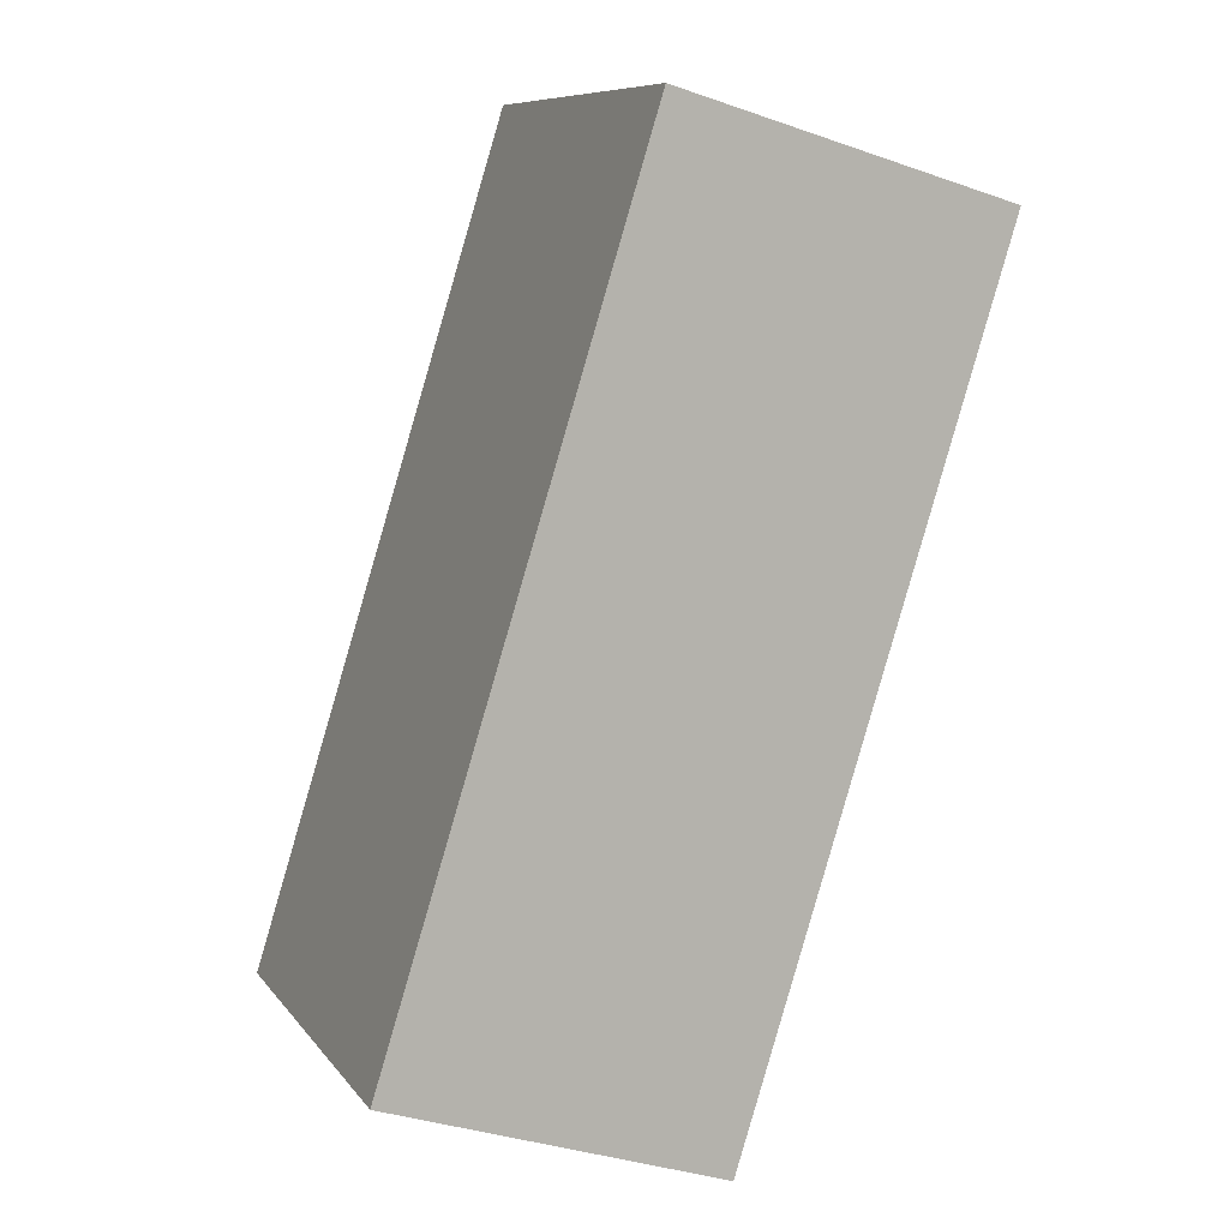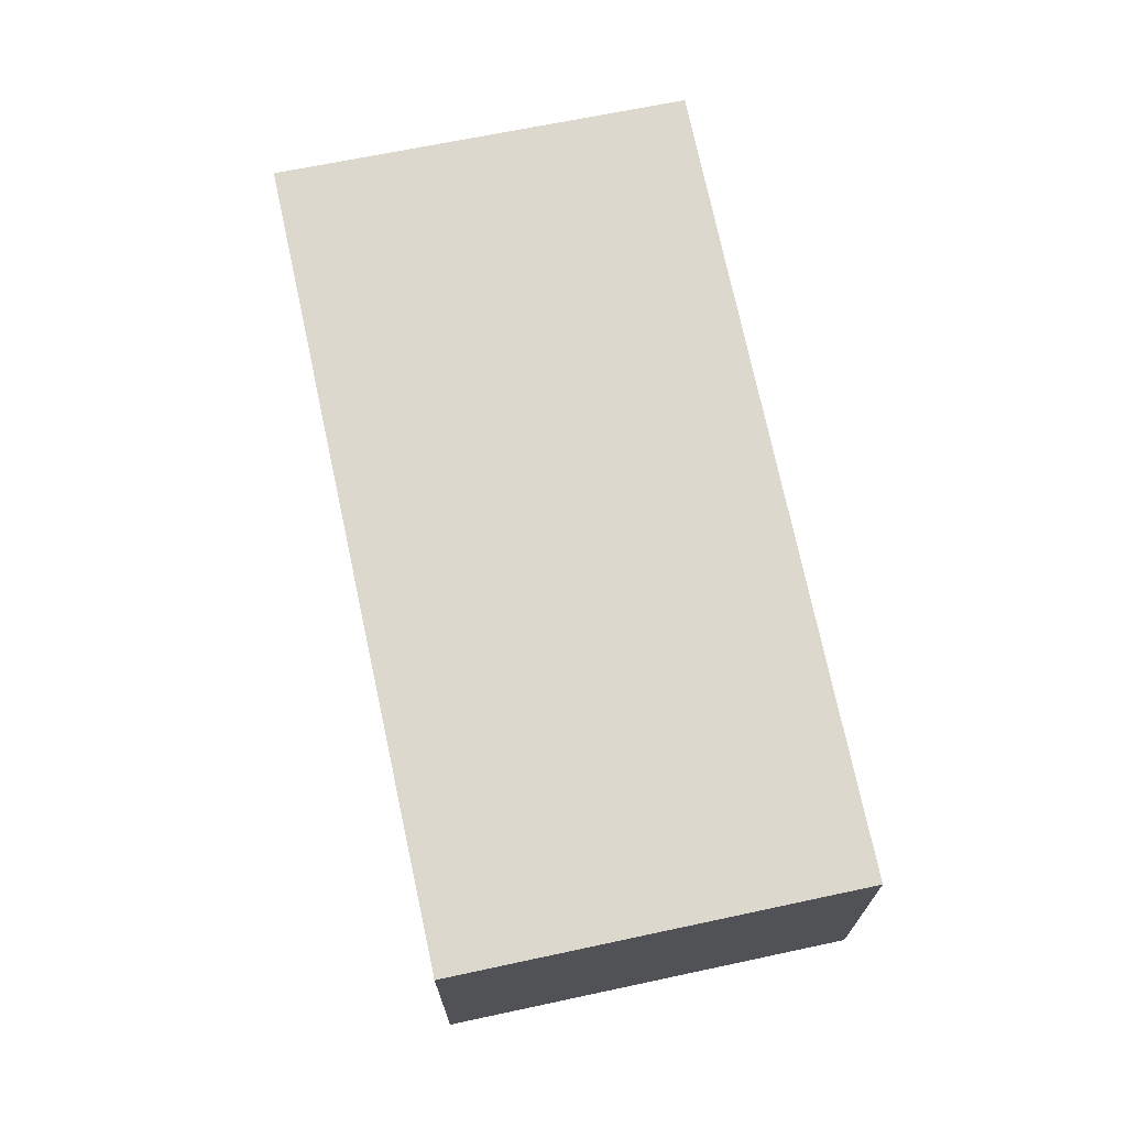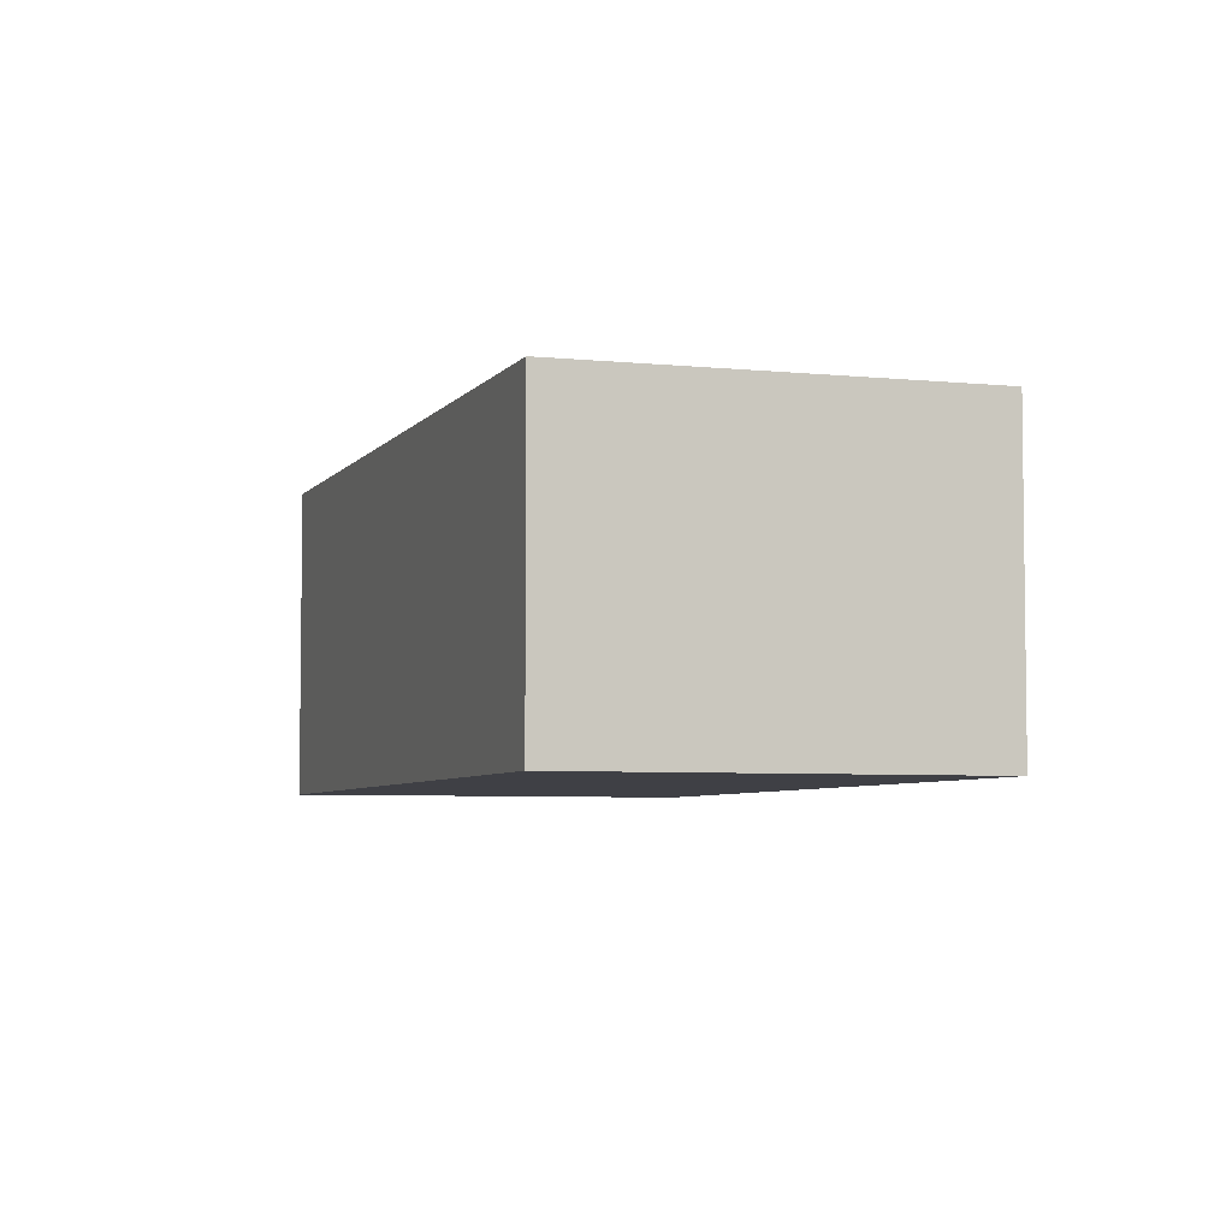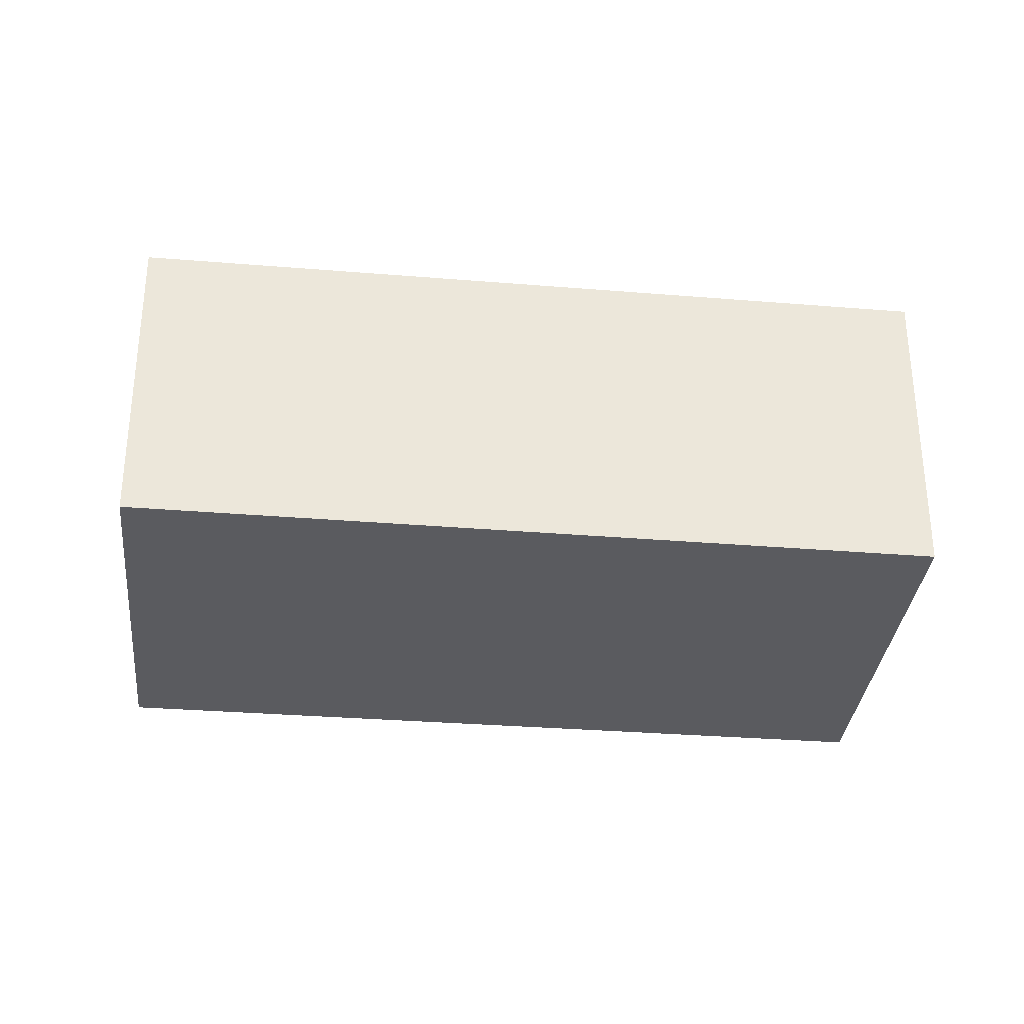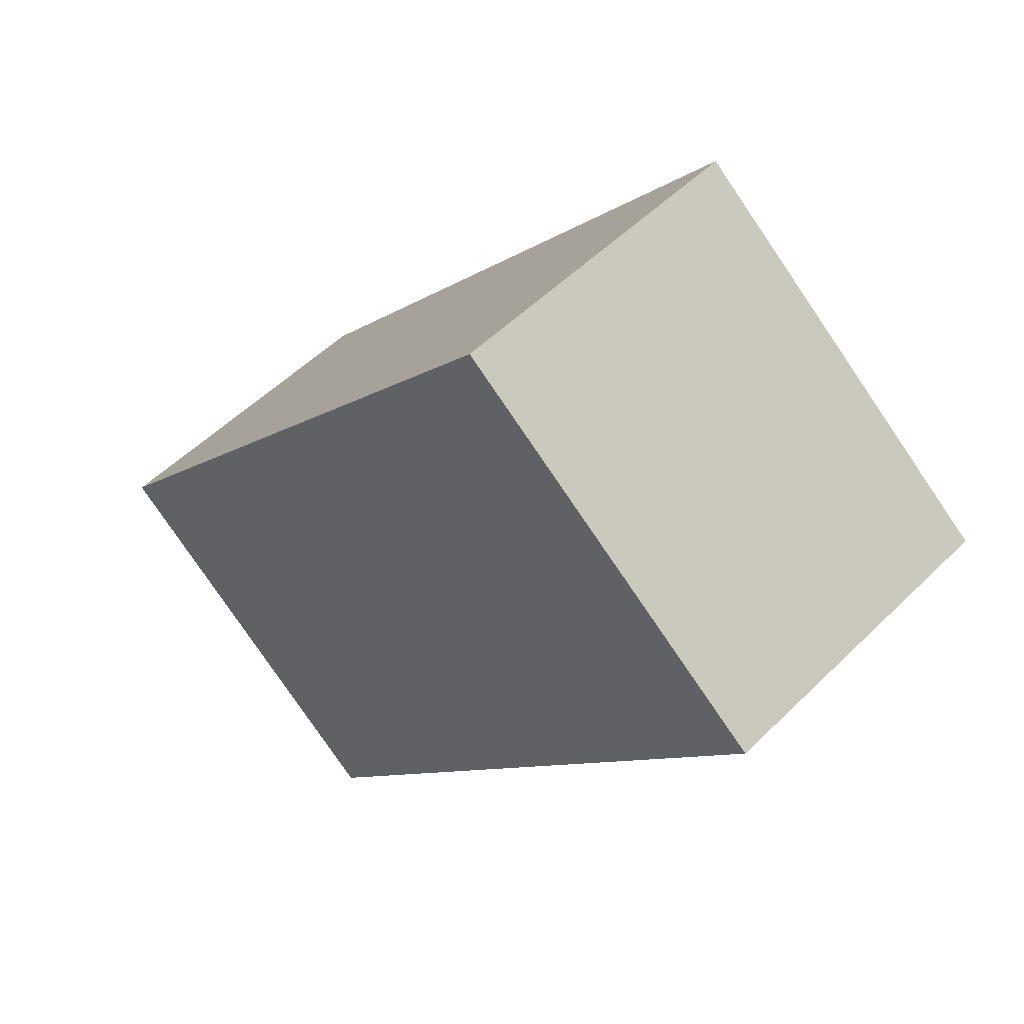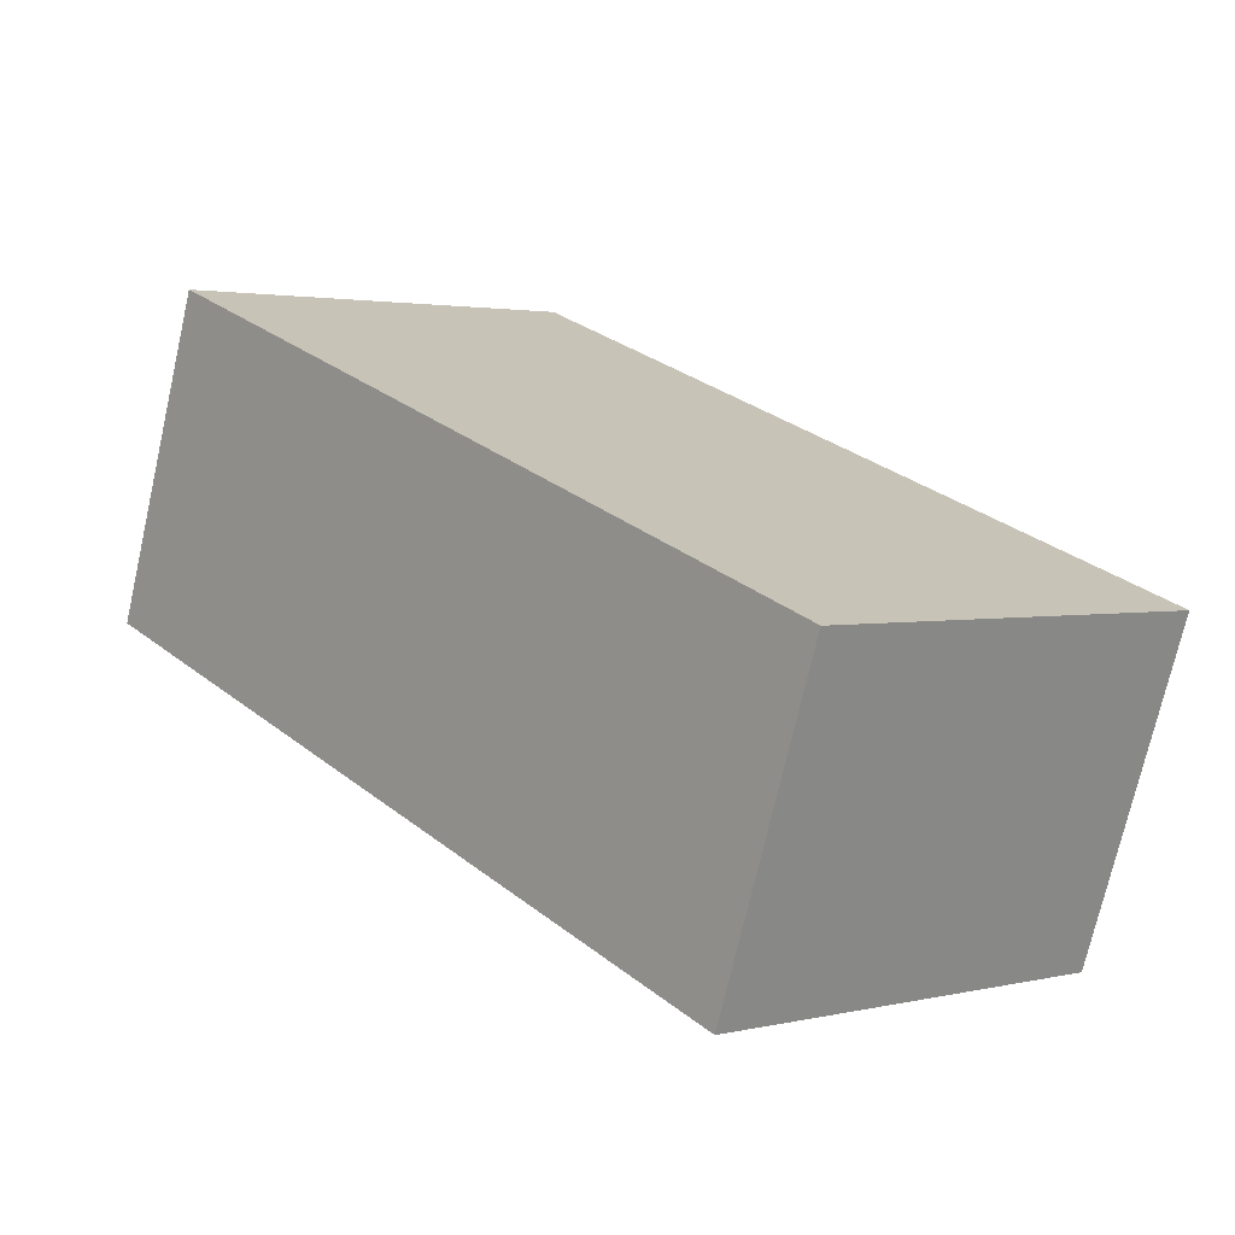
<metadata>
{"format":"obj","ext":"obj","renderer":"f3d","projection":"perspective","resolution":1024,"background":"white","views":[{"elev":-34.7,"azim":64.6,"up":"+Z"},{"elev":72.1,"azim":-151.8,"up":"+Y"},{"elev":-5.2,"azim":21.3,"up":"+Y"},{"elev":-33.1,"azim":123.9,"up":"+Y"},{"elev":51.8,"azim":43.2,"up":"+Z"},{"elev":-73.0,"azim":167.2,"up":"+Z"}]}
</metadata>
<code>
v  2.309 2.308 -1.955
v  3.826 2.308 4.55
v  6.19 2.308 2.605
v  0 2.308 1.413e-16
v  6.19 -1.595e-16 2.605
v  2.309 1.197e-16 -1.955
v  0 0 0
v  3.826 -2.786e-16 4.55
g defaultobject
f 1 2 3
f 2 1 4
f 5 1 3
f 1 5 6
f 6 4 1
f 4 6 7
f 7 2 4
f 2 7 8
f 8 3 2
f 3 8 5
f 8 6 5
f 6 8 7

</code>
